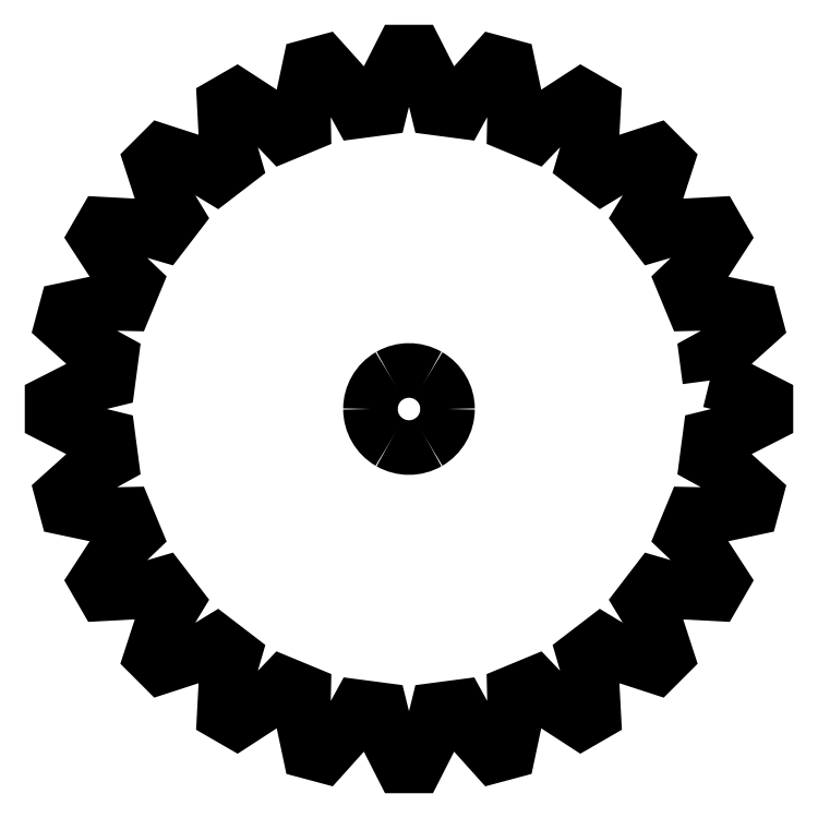
<metadata>
{"format":"dxf","ext":"dxf","renderer":"ezdxf+matplotlib","layout":"modelspace","background":"white","min_lineweight":24,"dpi":150}
</metadata>
<code>
0
SECTION
2
ENTITIES
0
SPLINE
8
Capa_1
70
8
71
3
72
8
73
4
74
0
40
0
40
0
40
0
40
0
40
1
40
1
40
1
40
1
10
1.575
20
0
30
0
10
1.575
20
-0.5627
30
0
10
1.275
20
-1.083
30
0
10
0.7875
20
-1.364
30
0
0
SPLINE
8
Capa_1
70
8
71
3
72
8
73
4
74
0
40
0
40
0
40
0
40
0
40
1
40
1
40
1
40
1
10
0.7875
20
-1.364
30
0
10
0.3002
20
-1.645
30
0
10
-0.3002
20
-1.645
30
0
10
-0.7875
20
-1.364
30
0
0
SPLINE
8
Capa_1
70
8
71
3
72
8
73
4
74
0
40
0
40
0
40
0
40
0
40
1
40
1
40
1
40
1
10
-0.7875
20
-1.364
30
0
10
-1.275
20
-1.083
30
0
10
-1.575
20
-0.5627
30
0
10
-1.575
20
-0
30
0
0
SPLINE
8
Capa_1
70
8
71
3
72
8
73
4
74
0
40
0
40
0
40
0
40
0
40
1
40
1
40
1
40
1
10
-1.575
20
-0
30
0
10
-1.575
20
0.5627
30
0
10
-1.275
20
1.083
30
0
10
-0.7875
20
1.364
30
0
0
SPLINE
8
Capa_1
70
8
71
3
72
8
73
4
74
0
40
0
40
0
40
0
40
0
40
1
40
1
40
1
40
1
10
-0.7875
20
1.364
30
0
10
-0.3002
20
1.645
30
0
10
0.3002
20
1.645
30
0
10
0.7875
20
1.364
30
0
0
SPLINE
8
Capa_1
70
8
71
3
72
8
73
4
74
0
40
0
40
0
40
0
40
0
40
1
40
1
40
1
40
1
10
0.7875
20
1.364
30
0
10
1.275
20
1.083
30
0
10
1.575
20
0.5627
30
0
10
1.575
20
0
30
0
0
LWPOLYLINE
8
Capa_1
90
144
70
1
10
12.29
20
1.162
30
0
10
13.44
20
0.8806
30
0
10
14.58
20
0.2969
30
0
10
14.58
20
-0.2969
30
0
10
13.44
20
-0.8806
30
0
10
12.29
20
-1.162
30
0
10
12.17
20
-2.058
30
0
10
13.21
20
-2.627
30
0
10
14.16
20
-3.488
30
0
10
14.01
20
-4.061
30
0
10
12.75
20
-4.328
30
0
10
11.57
20
-4.303
30
0
10
11.22
20
-5.138
30
0
10
12.08
20
-5.955
30
0
10
12.78
20
-7.035
30
0
10
12.48
20
-7.549
30
0
10
11.2
20
-7.48
30
0
10
10.06
20
-7.15
30
0
10
9.51
20
-7.867
30
0
10
10.12
20
-8.878
30
0
10
10.52
20
-10.1
30
0
10
10.1
20
-10.52
30
0
10
8.878
20
-10.12
30
0
10
7.867
20
-9.51
30
0
10
7.15
20
-10.06
30
0
10
7.48
20
-11.2
30
0
10
7.549
20
-12.48
30
0
10
7.035
20
-12.78
30
0
10
5.955
20
-12.08
30
0
10
5.138
20
-11.22
30
0
10
4.303
20
-11.57
30
0
10
4.328
20
-12.75
30
0
10
4.061
20
-14.01
30
0
10
3.488
20
-14.16
30
0
10
2.627
20
-13.21
30
0
10
2.058
20
-12.17
30
0
10
1.162
20
-12.29
30
0
10
0.8806
20
-13.44
30
0
10
0.2969
20
-14.58
30
0
10
-0.2969
20
-14.58
30
0
10
-0.8806
20
-13.44
30
0
10
-1.162
20
-12.29
30
0
10
-2.058
20
-12.17
30
0
10
-2.627
20
-13.21
30
0
10
-3.488
20
-14.16
30
0
10
-4.061
20
-14.01
30
0
10
-4.328
20
-12.75
30
0
10
-4.303
20
-11.57
30
0
10
-5.138
20
-11.22
30
0
10
-5.955
20
-12.08
30
0
10
-7.035
20
-12.78
30
0
10
-7.549
20
-12.48
30
0
10
-7.48
20
-11.2
30
0
10
-7.15
20
-10.06
30
0
10
-7.867
20
-9.51
30
0
10
-8.878
20
-10.12
30
0
10
-10.1
20
-10.52
30
0
10
-10.52
20
-10.1
30
0
10
-10.12
20
-8.878
30
0
10
-9.51
20
-7.867
30
0
10
-10.06
20
-7.15
30
0
10
-11.2
20
-7.48
30
0
10
-12.48
20
-7.549
30
0
10
-12.78
20
-7.035
30
0
10
-12.08
20
-5.955
30
0
10
-11.22
20
-5.138
30
0
10
-11.57
20
-4.303
30
0
10
-12.75
20
-4.328
30
0
10
-14.01
20
-4.061
30
0
10
-14.16
20
-3.488
30
0
10
-13.21
20
-2.627
30
0
10
-12.17
20
-2.058
30
0
10
-12.29
20
-1.162
30
0
10
-13.44
20
-0.8806
30
0
10
-14.58
20
-0.2969
30
0
10
-14.58
20
0.2969
30
0
10
-13.44
20
0.8806
30
0
10
-12.29
20
1.162
30
0
10
-12.17
20
2.058
30
0
10
-13.21
20
2.627
30
0
10
-14.16
20
3.488
30
0
10
-14.01
20
4.061
30
0
10
-12.75
20
4.328
30
0
10
-11.57
20
4.303
30
0
10
-11.22
20
5.138
30
0
10
-12.08
20
5.955
30
0
10
-12.78
20
7.035
30
0
10
-12.48
20
7.549
30
0
10
-11.2
20
7.48
30
0
10
-10.06
20
7.15
30
0
10
-9.51
20
7.867
30
0
10
-10.12
20
8.878
30
0
10
-10.52
20
10.1
30
0
10
-10.1
20
10.52
30
0
10
-8.878
20
10.12
30
0
10
-7.867
20
9.51
30
0
10
-7.15
20
10.06
30
0
10
-7.48
20
11.2
30
0
10
-7.549
20
12.48
30
0
10
-7.035
20
12.78
30
0
10
-5.955
20
12.08
30
0
10
-5.138
20
11.22
30
0
10
-4.303
20
11.57
30
0
10
-4.328
20
12.75
30
0
10
-4.061
20
14.01
30
0
10
-3.488
20
14.16
30
0
10
-2.627
20
13.21
30
0
10
-2.058
20
12.17
30
0
10
-1.162
20
12.29
30
0
10
-0.8806
20
13.44
30
0
10
-0.2969
20
14.58
30
0
10
0.2969
20
14.58
30
0
10
0.8806
20
13.44
30
0
10
1.162
20
12.29
30
0
10
2.058
20
12.17
30
0
10
2.627
20
13.21
30
0
10
3.488
20
14.16
30
0
10
4.061
20
14.01
30
0
10
4.328
20
12.75
30
0
10
4.303
20
11.57
30
0
10
5.138
20
11.22
30
0
10
5.955
20
12.08
30
0
10
7.035
20
12.78
30
0
10
7.549
20
12.48
30
0
10
7.48
20
11.2
30
0
10
7.15
20
10.06
30
0
10
7.867
20
9.51
30
0
10
8.878
20
10.12
30
0
10
10.1
20
10.52
30
0
10
10.52
20
10.1
30
0
10
10.12
20
8.878
30
0
10
9.51
20
7.867
30
0
10
10.06
20
7.15
30
0
10
11.2
20
7.48
30
0
10
12.48
20
7.549
30
0
10
12.78
20
7.035
30
0
10
12.08
20
5.955
30
0
10
11.22
20
5.138
30
0
10
11.57
20
4.303
30
0
10
12.75
20
4.328
30
0
10
14.01
20
4.061
30
0
10
14.16
20
3.488
30
0
10
13.21
20
2.627
30
0
10
12.17
20
2.058
30
0
0
LWPOLYLINE
8
Capa_1
90
1
70
1
10
1.575
20
0
30
0
0
ENDSEC
0
EOF

</code>
